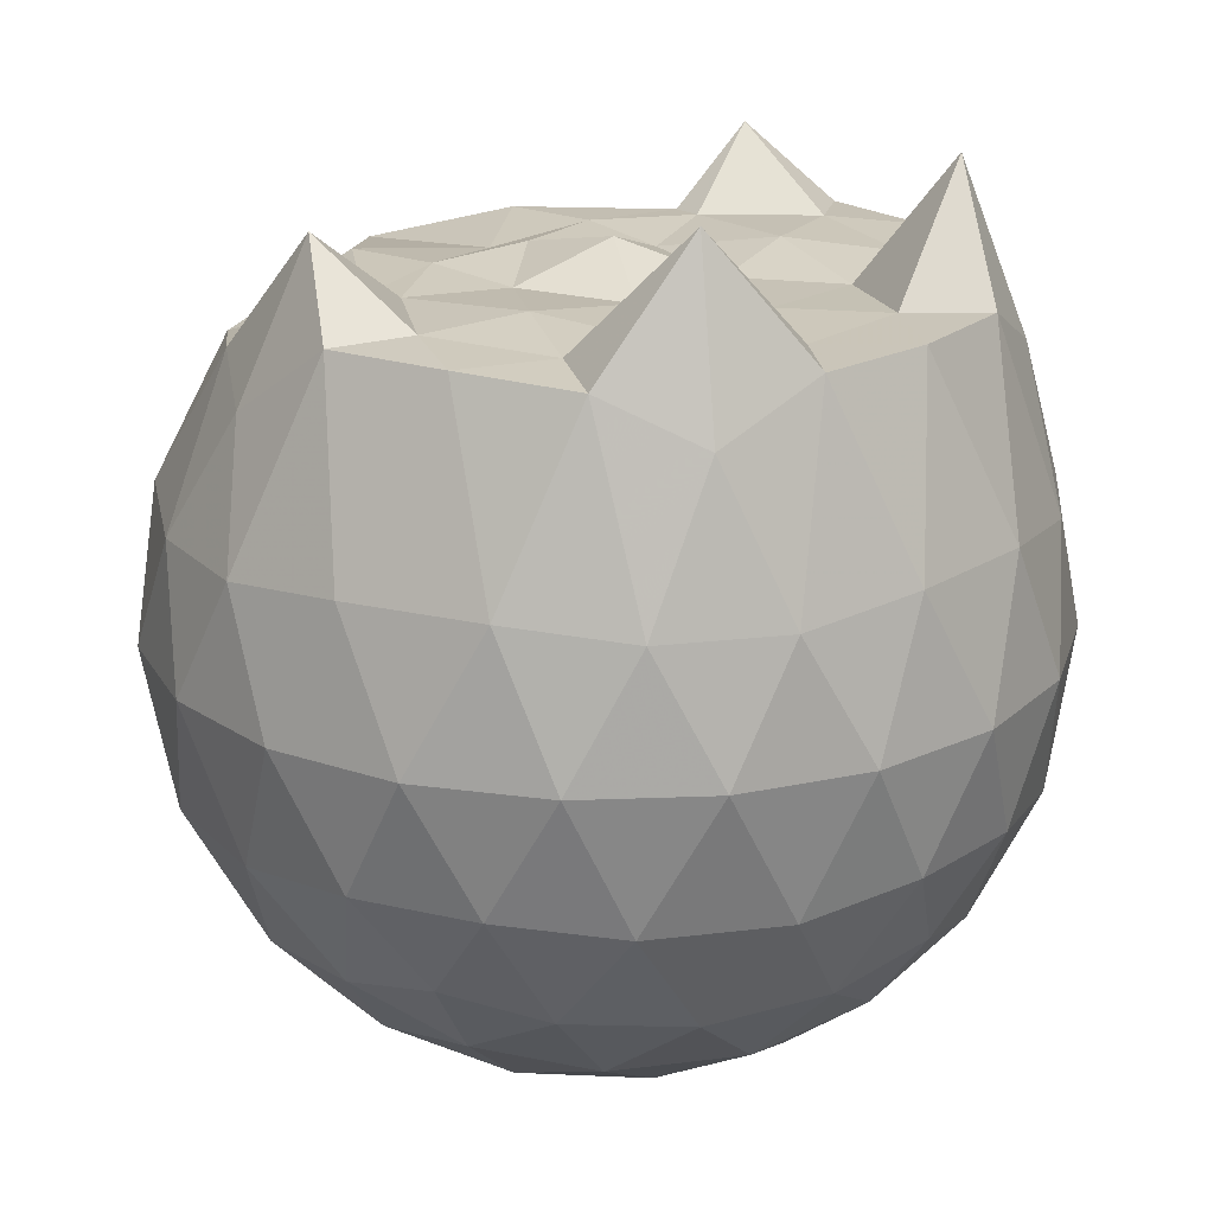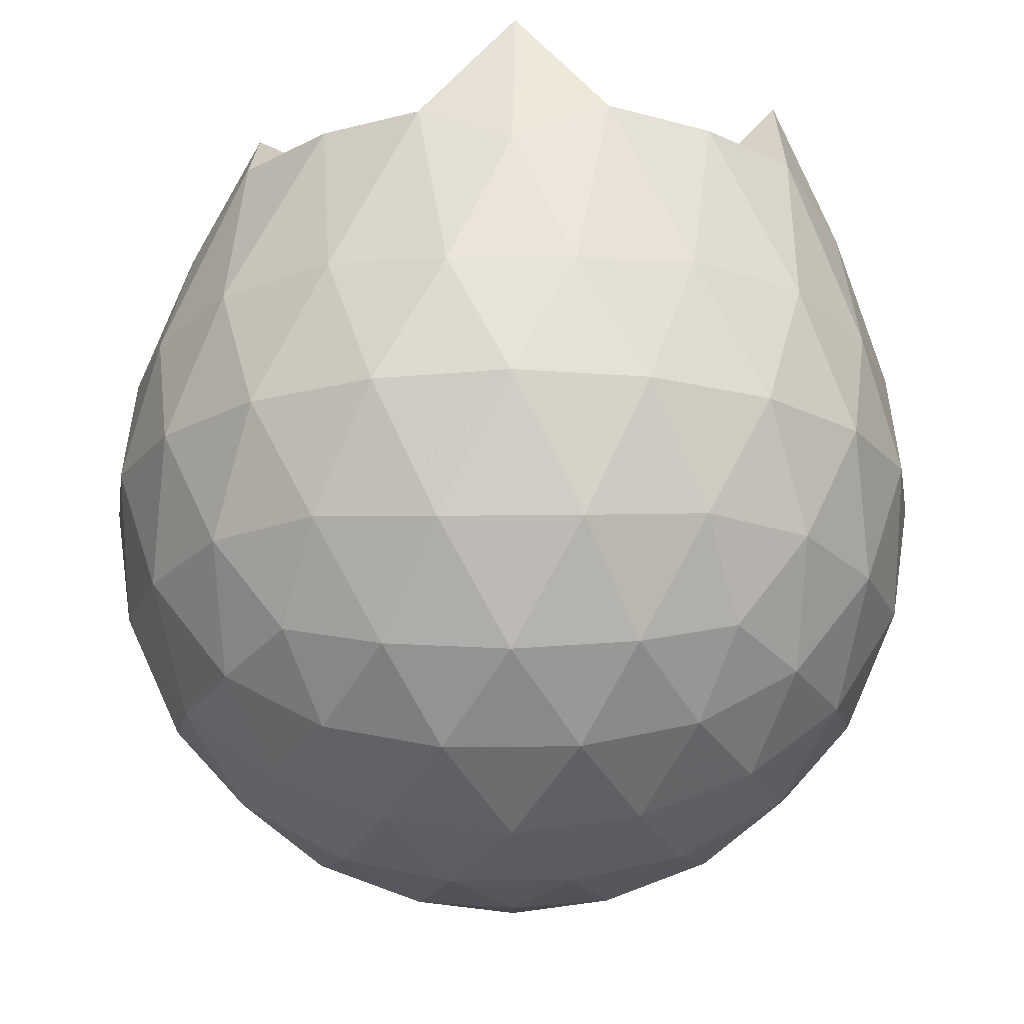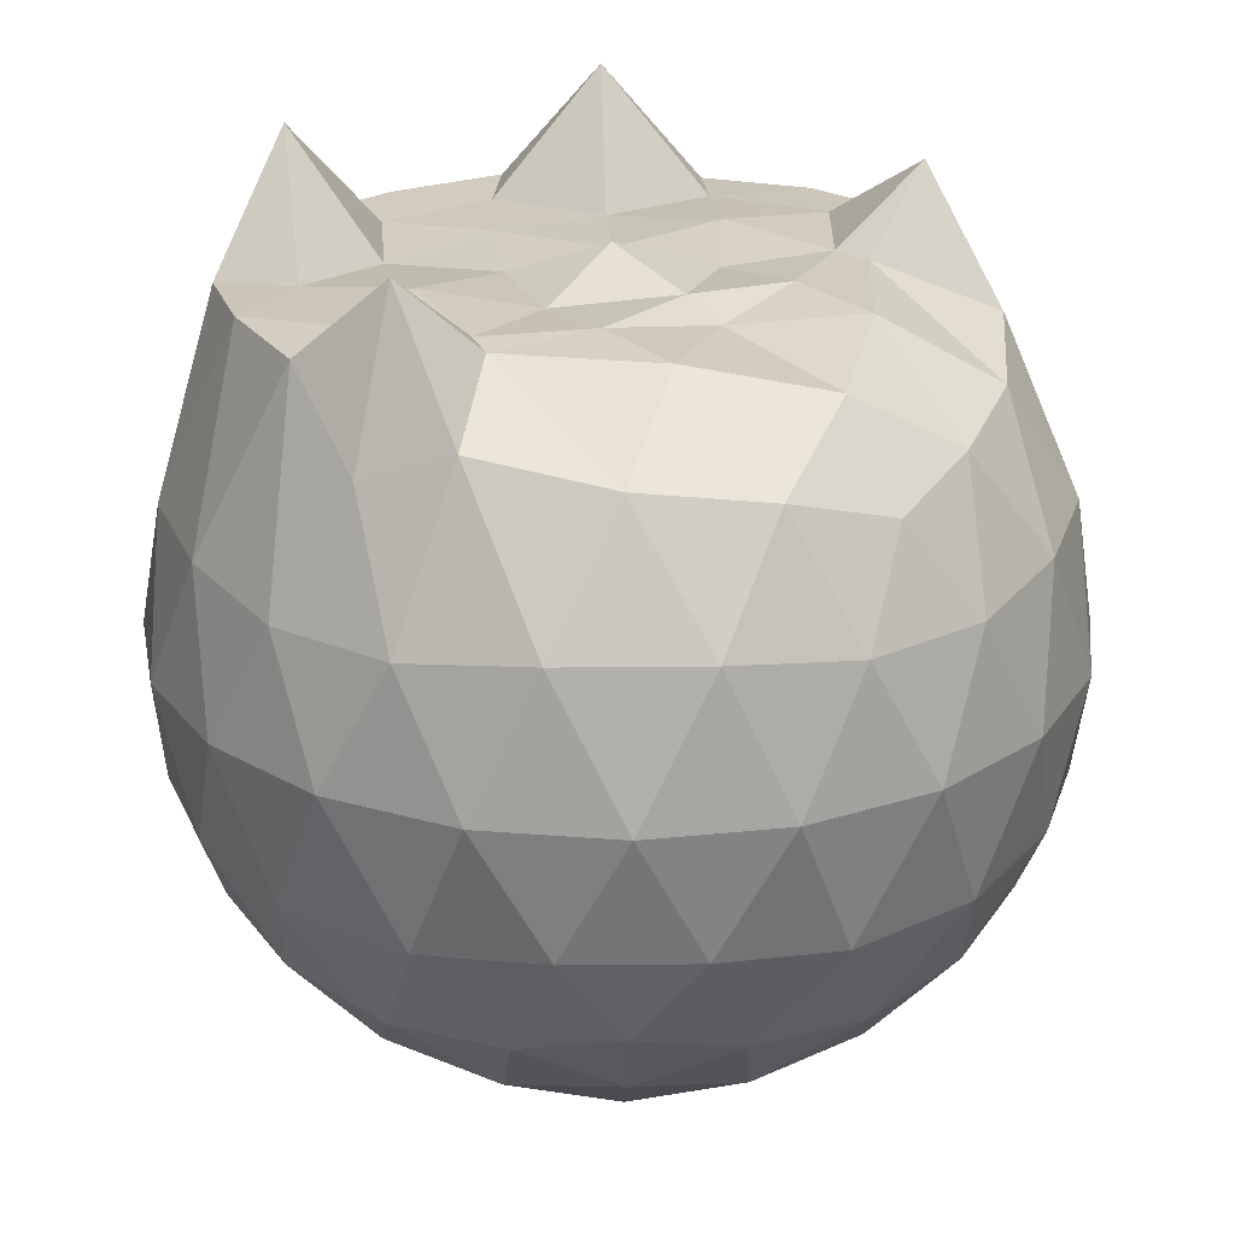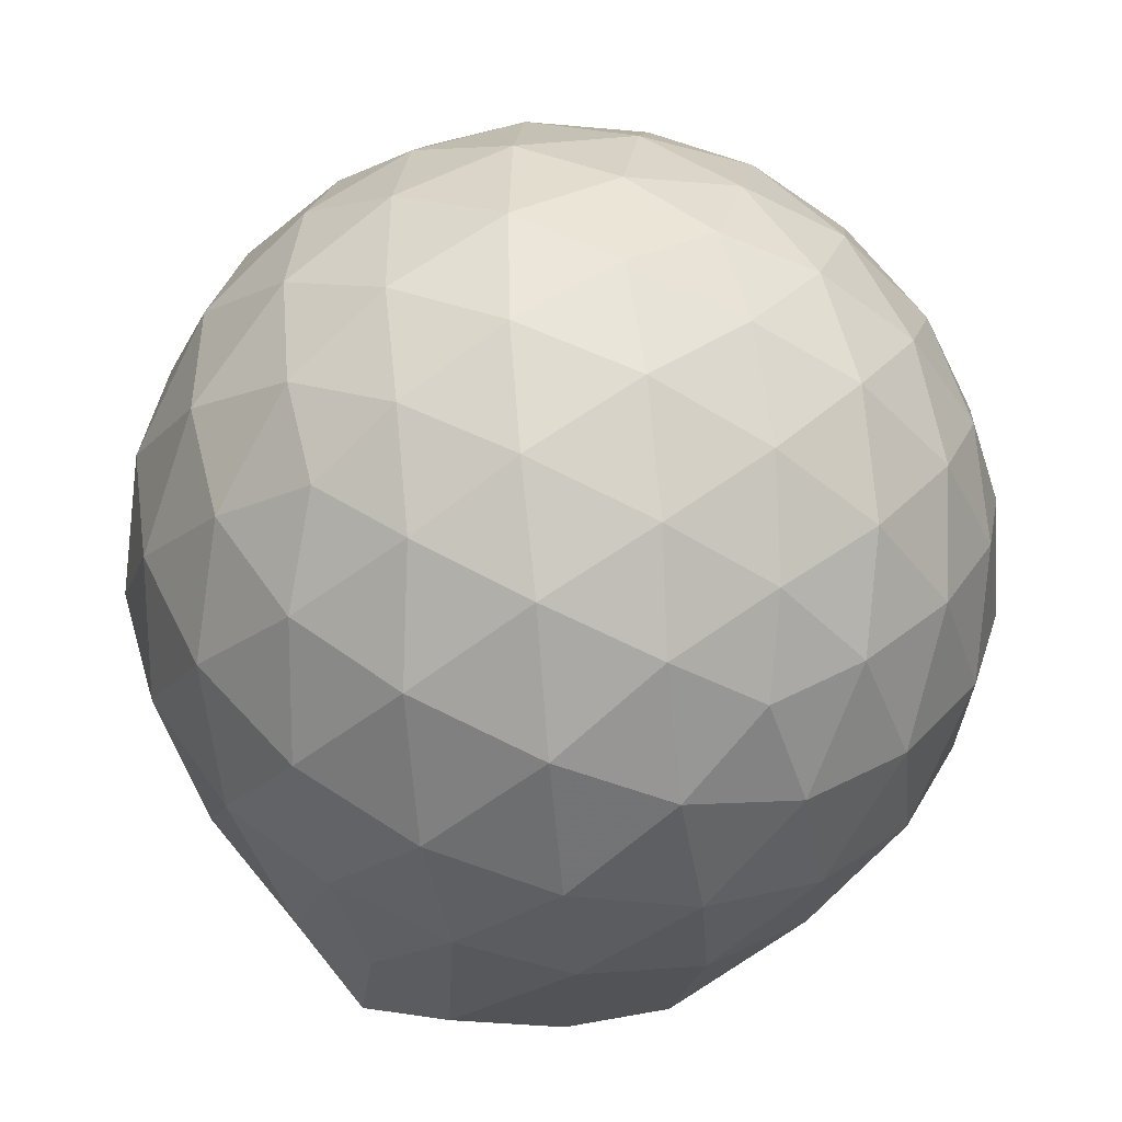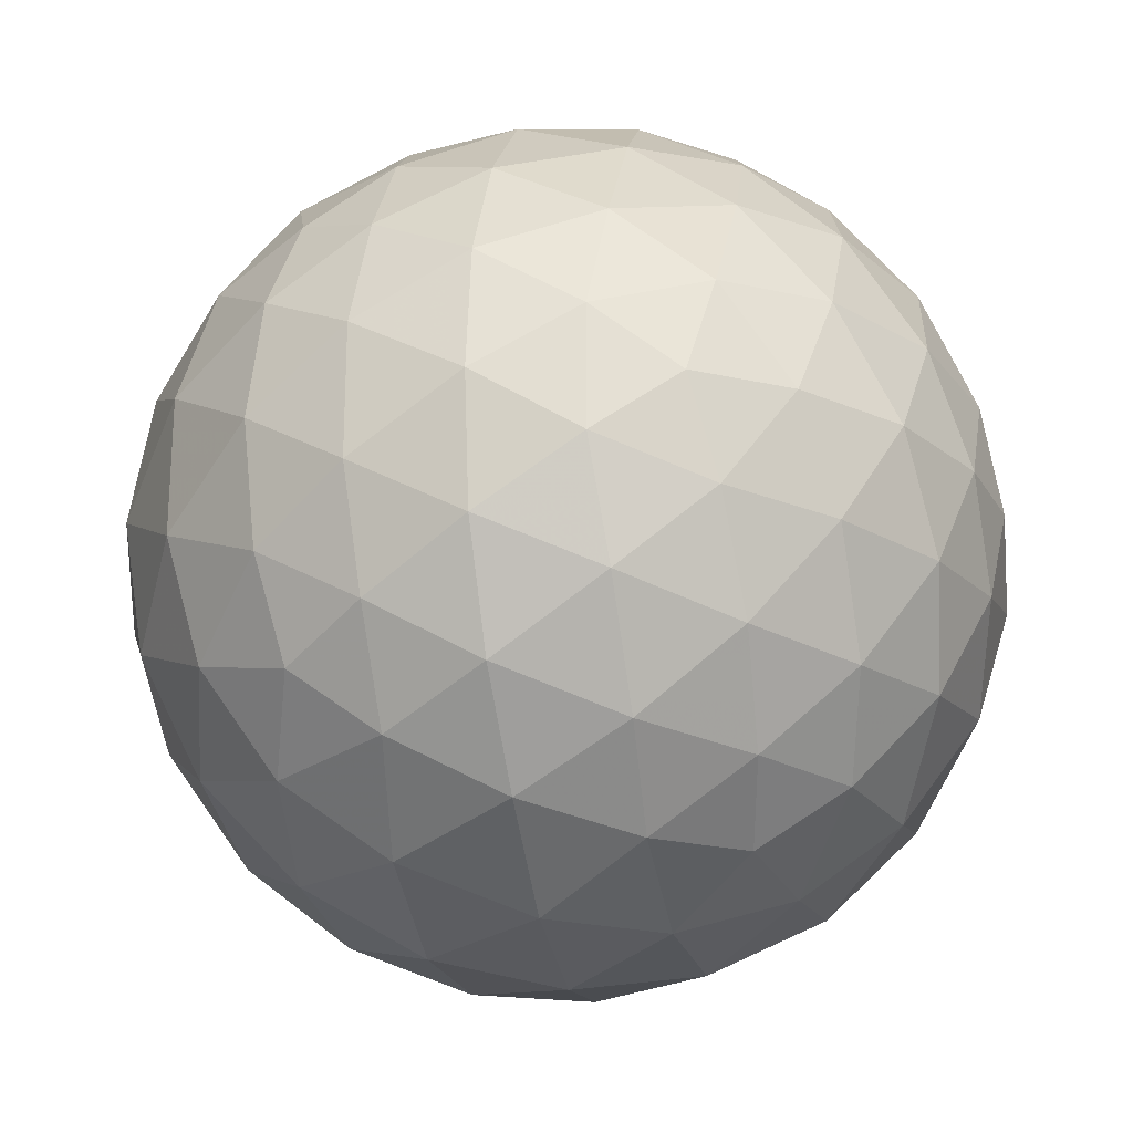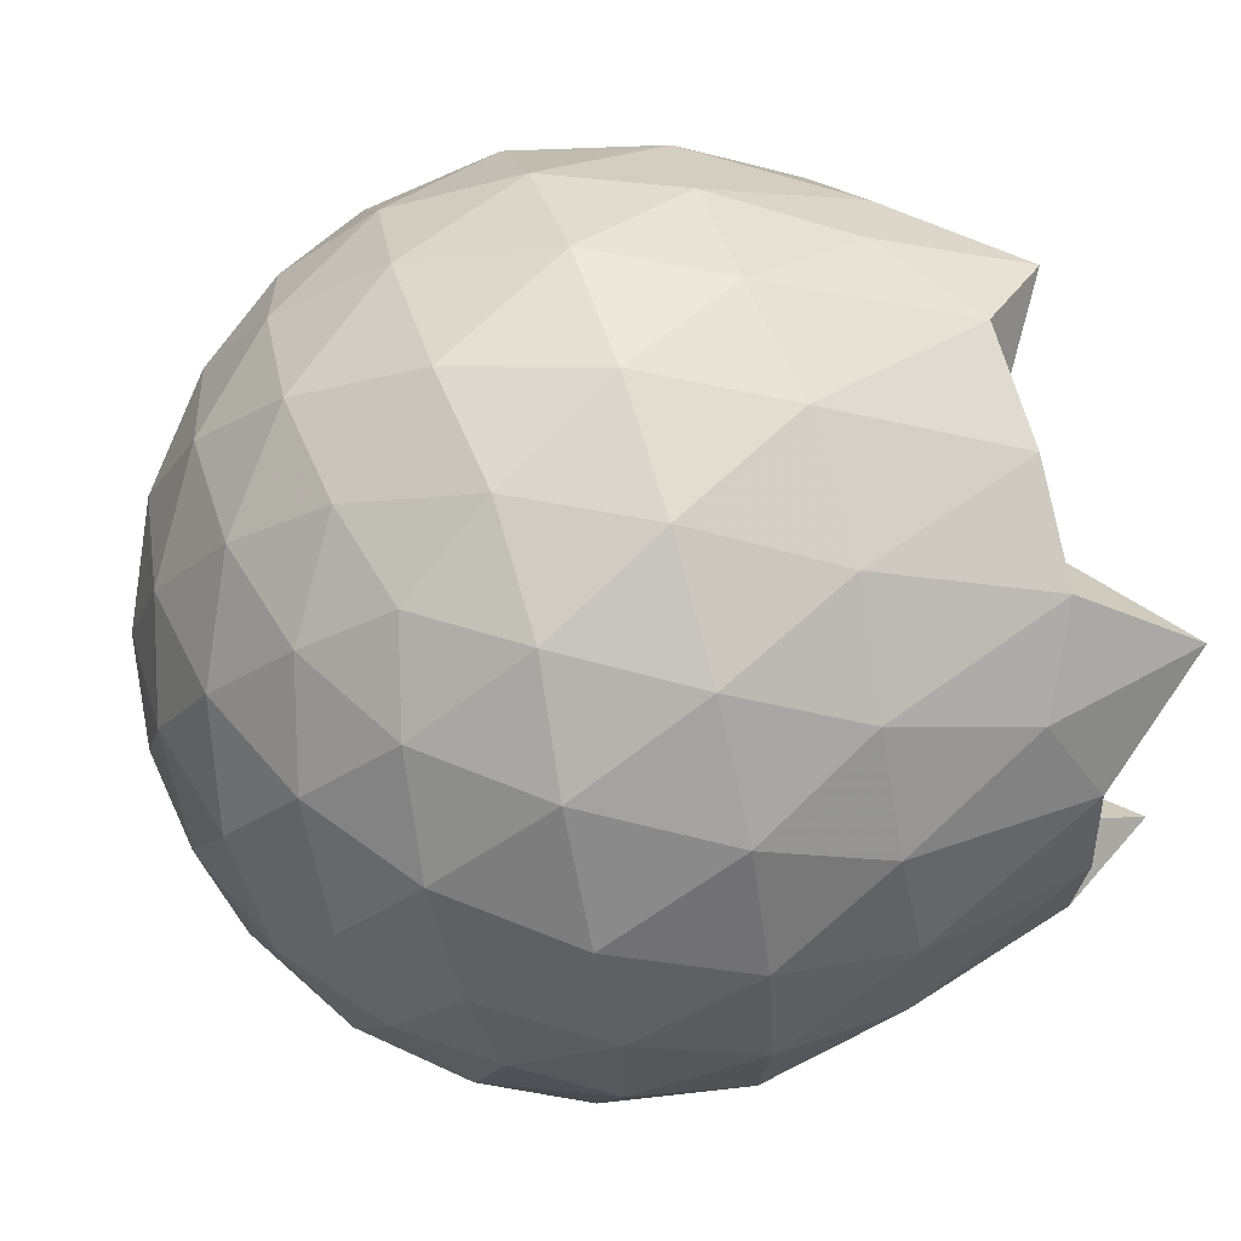
<metadata>
{"format":"obj","ext":"obj","renderer":"f3d","projection":"perspective","resolution":1024,"background":"white","views":[{"elev":21.0,"azim":-138.5,"up":"+Z"},{"elev":-18.2,"azim":-125.3,"up":"+Z"},{"elev":23.6,"azim":52.4,"up":"+Z"},{"elev":-45.9,"azim":161.3,"up":"+Y"},{"elev":-23.5,"azim":166.6,"up":"+Y"},{"elev":62.2,"azim":-107.1,"up":"+Y"}]}
</metadata>
<code>
v -1.492 -0.01601 1.051
v -1.478 -0.01612 -0.7563
v -0.6194 -0.01596 0.7359
v -0.689 0.2102 0.7975
v -0.8409 0.4552 0.8312
v -1.067 0.6589 0.8821
v -1.226 0.7811 0.811
v -1.458 0.7626 0.9775
v -1.733 0.7138 0.9797
v -1.986 0.6124 0.9637
v -2.171 0.4775 0.8588
v -2.247 0.2556 0.9745
v -2.279 -0.01613 0.9755
v -2.248 -0.288 0.9745
v -2.171 -0.5096 0.8578
v -1.986 -0.6446 0.964
v -1.734 -0.7463 0.9798
v -1.457 -0.7949 0.9774
v -1.226 -0.8133 0.811
v -1.066 -0.691 0.8815
v -0.8407 -0.4874 0.831
v -0.6888 -0.2425 0.7976
v -0.5369 0.1282 0.5208
v -0.6326 0.399 0.5491
v -0.8213 0.6547 0.5497
v -1.051 0.8271 0.5232
v -1.328 0.9136 0.5248
v -1.616 0.904 0.5552
v -1.917 0.8044 0.5561
v -2.152 0.641 0.5274
v -2.322 0.4089 0.527
v -2.403 0.1393 0.5575
v -2.403 -0.1717 0.5577
v -2.322 -0.441 0.5267
v -2.152 -0.6732 0.5271
v -1.917 -0.8366 0.556
v -1.616 -0.9363 0.555
v -1.328 -0.9459 0.5244
v -1.051 -0.8593 0.5237
v -0.8213 -0.687 0.55
v -0.6325 -0.4311 0.5495
v -0.5369 -0.1605 0.5211
v -0.5304 0.2897 0.2364
v -0.6724 0.5654 0.2366
v -0.8933 0.7836 0.2372
v -1.171 0.9227 0.2381
v -1.479 0.9688 0.2393
v -1.786 0.9178 0.2403
v -2.062 0.7754 0.2403
v -2.281 0.5573 0.2419
v -2.42 0.2841 0.2414
v -2.467 -0.01614 0.2422
v -2.42 -0.3163 0.2413
v -2.281 -0.5895 0.242
v -2.062 -0.8076 0.2402
v -1.786 -0.95 0.2403
v -1.479 -1.001 0.2392
v -1.171 -0.955 0.238
v -0.8934 -0.8159 0.2371
v -0.6724 -0.5976 0.2366
v -0.5305 -0.322 0.2363
v -0.4816 -0.01614 0.236
v -0.6279 0.4181 -0.04903
v -0.7995 0.652 -0.0482
v -1.038 0.8152 -0.07552
v -1.342 0.9116 -0.07433
v -1.631 0.9157 -0.04519
v -1.908 0.8243 -0.04376
v -2.136 0.6497 -0.07021
v -2.323 0.3944 -0.06945
v -2.416 0.1261 -0.04011
v -2.416 -0.1583 -0.04008
v -2.323 -0.4266 -0.06944
v -2.136 -0.682 -0.07022
v -1.908 -0.8566 -0.04378
v -1.631 -0.9479 -0.04522
v -1.342 -0.9439 -0.07433
v -1.038 -0.8474 -0.07557
v -0.7995 -0.6843 -0.04816
v -0.6279 -0.4503 -0.04906
v -0.5441 -0.1751 -0.07736
v -0.5442 0.1429 -0.07737
v -0.7778 0.4885 -0.2606
v -0.9673 0.6326 -0.3169
v -1.227 0.7501 -0.3395
v -1.506 0.8038 -0.3143
v -1.745 0.7958 -0.256
v -1.941 0.661 -0.3114
v -2.133 0.4533 -0.3336
v -2.272 0.2085 -0.3084
v -2.338 -0.01612 -0.2513
v -2.272 -0.2407 -0.3084
v -2.133 -0.4856 -0.3336
v -1.941 -0.6932 -0.3114
v -1.745 -0.828 -0.256
v -1.506 -0.8361 -0.3143
v -1.227 -0.7823 -0.3395
v -0.9673 -0.6649 -0.3169
v -0.7778 -0.5207 -0.2607
v -0.6976 -0.2973 -0.3178
v -0.6641 -0.01612 -0.3417
v -0.6976 0.265 -0.3178
v -0.7835 -0.01624 0.9313
v -0.9832 0.2281 0.9858
v -1.256 0.4601 0.9813
v -1.297 0.6412 1.153
v -1.549 0.6065 0.9883
v -1.828 0.5073 0.9759
v -2.056 0.3862 1.241
v -2.103 0.1265 0.9732
v -2.104 -0.1591 0.9738
v -2.056 -0.4188 1.241
v -1.828 -0.5402 0.9759
v -1.549 -0.6389 0.9884
v -1.297 -0.6737 1.153
v -1.256 -0.4922 0.9815
v -0.9834 -0.2603 0.986
v -1.145 -0.01643 0.968
v -1.212 0.2234 0.9941
v -1.335 0.4364 0.9872
v -1.618 0.3708 0.9982
v -1.884 0.2686 0.963
v -1.902 -0.01593 0.9771
v -1.884 -0.3009 0.9631
v -1.618 -0.4032 0.9983
v -1.335 -0.4688 0.987
v -1.212 -0.2557 0.9938
v -1.256 -0.01609 1.002
v -1.418 0.2036 0.9753
v -1.671 0.1195 0.9706
v -1.671 -0.1516 0.9706
v -1.418 -0.2356 0.9752
v -0.8948 0.4038 -0.4532
v -1.135 0.5359 -0.5149
v -1.428 0.6292 -0.5133
v -1.7 0.6602 -0.4488
v -1.901 0.4745 -0.51
v -2.08 0.2282 -0.5079
v -2.195 -0.01612 -0.4442
v -2.08 -0.2605 -0.5079
v -1.901 -0.5067 -0.51
v -1.7 -0.6925 -0.4489
v -1.428 -0.6614 -0.5133
v -1.135 -0.5681 -0.5149
v -0.8948 -0.436 -0.4532
v -0.8416 -0.1688 -0.5162
v -0.8416 0.1365 -0.5162
v -1.073 0.2753 -0.6249
v -1.347 0.3823 -0.6634
v -1.632 0.4536 -0.6215
v -1.82 0.2288 -0.6596
v -1.977 -0.01612 -0.6182
v -1.82 -0.261 -0.6596
v -1.632 -0.4859 -0.6215
v -1.347 -0.4145 -0.6634
v -1.073 -0.3075 -0.6249
v -1.054 -0.01612 -0.6649
v -1.283 0.1236 -0.7284
v -1.552 0.2097 -0.7266
v -1.718 -0.01612 -0.725
v -1.552 -0.2419 -0.7266
v -1.283 -0.1558 -0.7284
f 3 23 4
f 4 23 24
f 4 24 5
f 5 24 25
f 5 25 6
f 6 25 26
f 6 26 7
f 7 26 27
f 7 27 8
f 8 27 28
f 8 28 9
f 9 28 29
f 9 29 10
f 10 29 30
f 10 30 11
f 11 30 31
f 11 31 12
f 12 31 32
f 12 32 13
f 13 32 33
f 13 33 14
f 14 33 34
f 14 34 15
f 15 34 35
f 15 35 16
f 16 35 36
f 16 36 17
f 17 36 37
f 17 37 18
f 18 37 38
f 18 38 19
f 19 38 39
f 19 39 20
f 20 39 40
f 20 40 21
f 21 40 41
f 21 41 22
f 22 41 42
f 22 42 3
f 3 42 23
f 23 43 24
f 24 43 44
f 24 44 25
f 25 44 45
f 25 45 26
f 26 45 46
f 26 46 27
f 27 46 47
f 27 47 28
f 28 47 48
f 28 48 29
f 29 48 49
f 29 49 30
f 30 49 50
f 30 50 31
f 31 50 51
f 31 51 32
f 32 51 52
f 32 52 33
f 33 52 53
f 33 53 34
f 34 53 54
f 34 54 35
f 35 54 55
f 35 55 36
f 36 55 56
f 36 56 37
f 37 56 57
f 37 57 38
f 38 57 58
f 38 58 39
f 39 58 59
f 39 59 40
f 40 59 60
f 40 60 41
f 41 60 61
f 41 61 42
f 42 61 62
f 42 62 23
f 23 62 43
f 43 63 44
f 44 63 64
f 44 64 45
f 45 64 65
f 45 65 46
f 46 65 66
f 46 66 47
f 47 66 67
f 47 67 48
f 48 67 68
f 48 68 49
f 49 68 69
f 49 69 50
f 50 69 70
f 50 70 51
f 51 70 71
f 51 71 52
f 52 71 72
f 52 72 53
f 53 72 73
f 53 73 54
f 54 73 74
f 54 74 55
f 55 74 75
f 55 75 56
f 56 75 76
f 56 76 57
f 57 76 77
f 57 77 58
f 58 77 78
f 58 78 59
f 59 78 79
f 59 79 60
f 60 79 80
f 60 80 61
f 61 80 81
f 61 81 62
f 62 81 82
f 62 82 43
f 43 82 63
f 63 83 64
f 64 83 84
f 64 84 65
f 65 84 85
f 65 85 66
f 66 85 86
f 66 86 67
f 67 86 87
f 67 87 68
f 68 87 88
f 68 88 69
f 69 88 89
f 69 89 70
f 70 89 90
f 70 90 71
f 71 90 91
f 71 91 72
f 72 91 92
f 72 92 73
f 73 92 93
f 73 93 74
f 74 93 94
f 74 94 75
f 75 94 95
f 75 95 76
f 76 95 96
f 76 96 77
f 77 96 97
f 77 97 78
f 78 97 98
f 78 98 79
f 79 98 99
f 79 99 80
f 80 99 100
f 80 100 81
f 81 100 101
f 81 101 82
f 82 101 102
f 82 102 63
f 63 102 83
f 103 104 118
f 104 119 118
f 104 105 119
f 105 120 119
f 105 106 120
f 106 107 120
f 107 121 120
f 107 108 121
f 108 122 121
f 108 109 122
f 109 110 122
f 110 123 122
f 110 111 123
f 111 124 123
f 111 112 124
f 112 113 124
f 113 125 124
f 113 114 125
f 114 126 125
f 114 115 126
f 115 116 126
f 116 127 126
f 116 117 127
f 117 118 127
f 117 103 118
f 118 119 128
f 119 129 128
f 119 120 129
f 120 121 129
f 121 130 129
f 121 122 130
f 122 123 130
f 123 131 130
f 123 124 131
f 124 125 131
f 125 132 131
f 125 126 132
f 126 127 132
f 127 128 132
f 127 118 128
f 133 148 134
f 134 148 149
f 134 149 135
f 135 149 150
f 135 150 136
f 136 150 137
f 137 150 151
f 137 151 138
f 138 151 152
f 138 152 139
f 139 152 140
f 140 152 153
f 140 153 141
f 141 153 154
f 141 154 142
f 142 154 143
f 143 154 155
f 143 155 144
f 144 155 156
f 144 156 145
f 145 156 146
f 146 156 157
f 146 157 147
f 147 157 148
f 147 148 133
f 148 158 149
f 149 158 159
f 149 159 150
f 150 159 151
f 151 159 160
f 151 160 152
f 152 160 153
f 153 160 161
f 153 161 154
f 154 161 155
f 155 161 162
f 155 162 156
f 156 162 157
f 157 162 158
f 157 158 148
f 3 4 103
f 103 4 104
f 4 5 104
f 104 5 105
f 5 6 105
f 105 6 106
f 6 7 106
f 7 8 106
f 106 8 107
f 8 9 107
f 107 9 108
f 9 10 108
f 108 10 109
f 10 11 109
f 11 12 109
f 109 12 110
f 12 13 110
f 110 13 111
f 13 14 111
f 111 14 112
f 14 15 112
f 15 16 112
f 112 16 113
f 16 17 113
f 113 17 114
f 17 18 114
f 114 18 115
f 18 19 115
f 19 20 115
f 115 20 116
f 20 21 116
f 116 21 117
f 21 22 117
f 117 22 103
f 22 3 103
f 83 133 84
f 84 133 134
f 84 134 85
f 85 134 135
f 85 135 86
f 86 135 136
f 86 136 87
f 87 136 88
f 88 136 137
f 88 137 89
f 89 137 138
f 89 138 90
f 90 138 139
f 90 139 91
f 91 139 92
f 92 139 140
f 92 140 93
f 93 140 141
f 93 141 94
f 94 141 142
f 94 142 95
f 95 142 96
f 96 142 143
f 96 143 97
f 97 143 144
f 97 144 98
f 98 144 145
f 98 145 99
f 99 145 100
f 100 145 146
f 100 146 101
f 101 146 147
f 101 147 102
f 102 147 133
f 102 133 83
f 128 129 1
f 129 130 1
f 130 131 1
f 131 132 1
f 132 128 1
f 159 158 2
f 160 159 2
f 161 160 2
f 162 161 2
f 158 162 2

</code>
